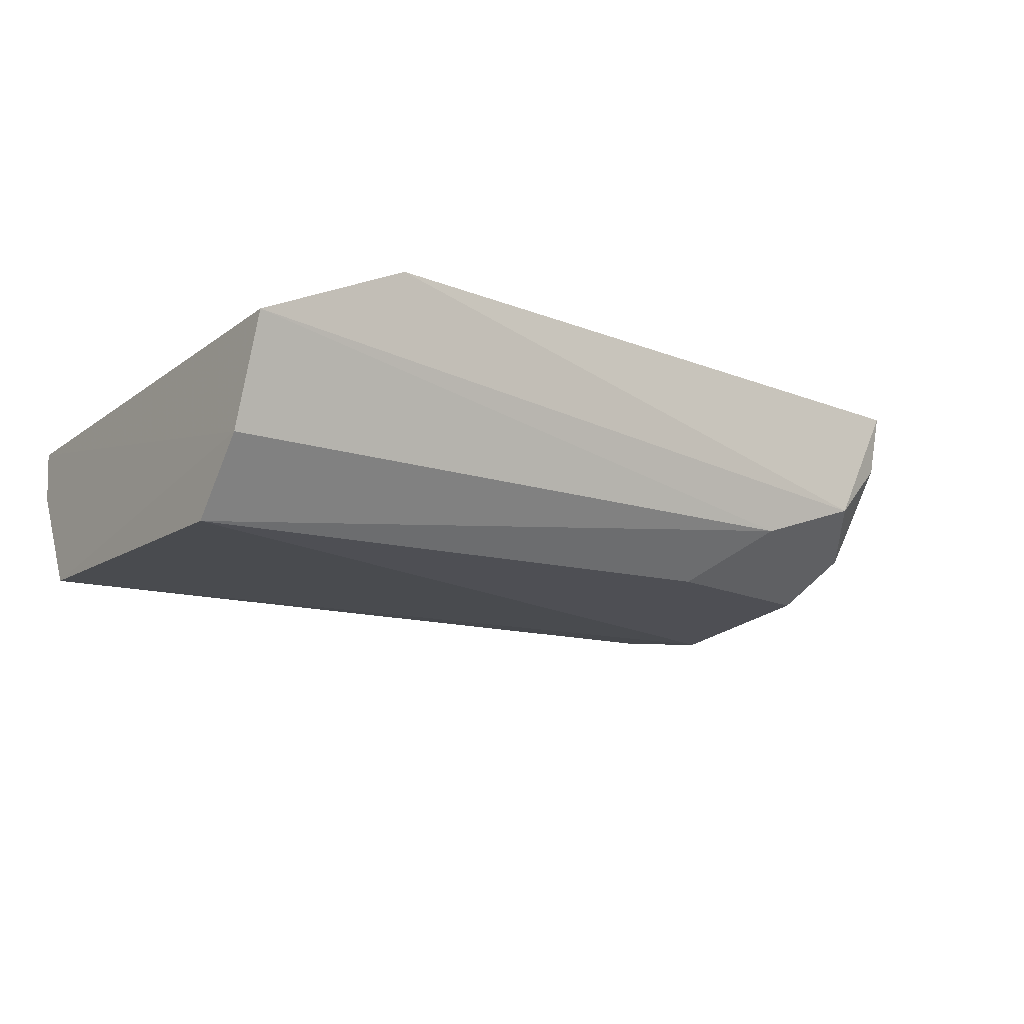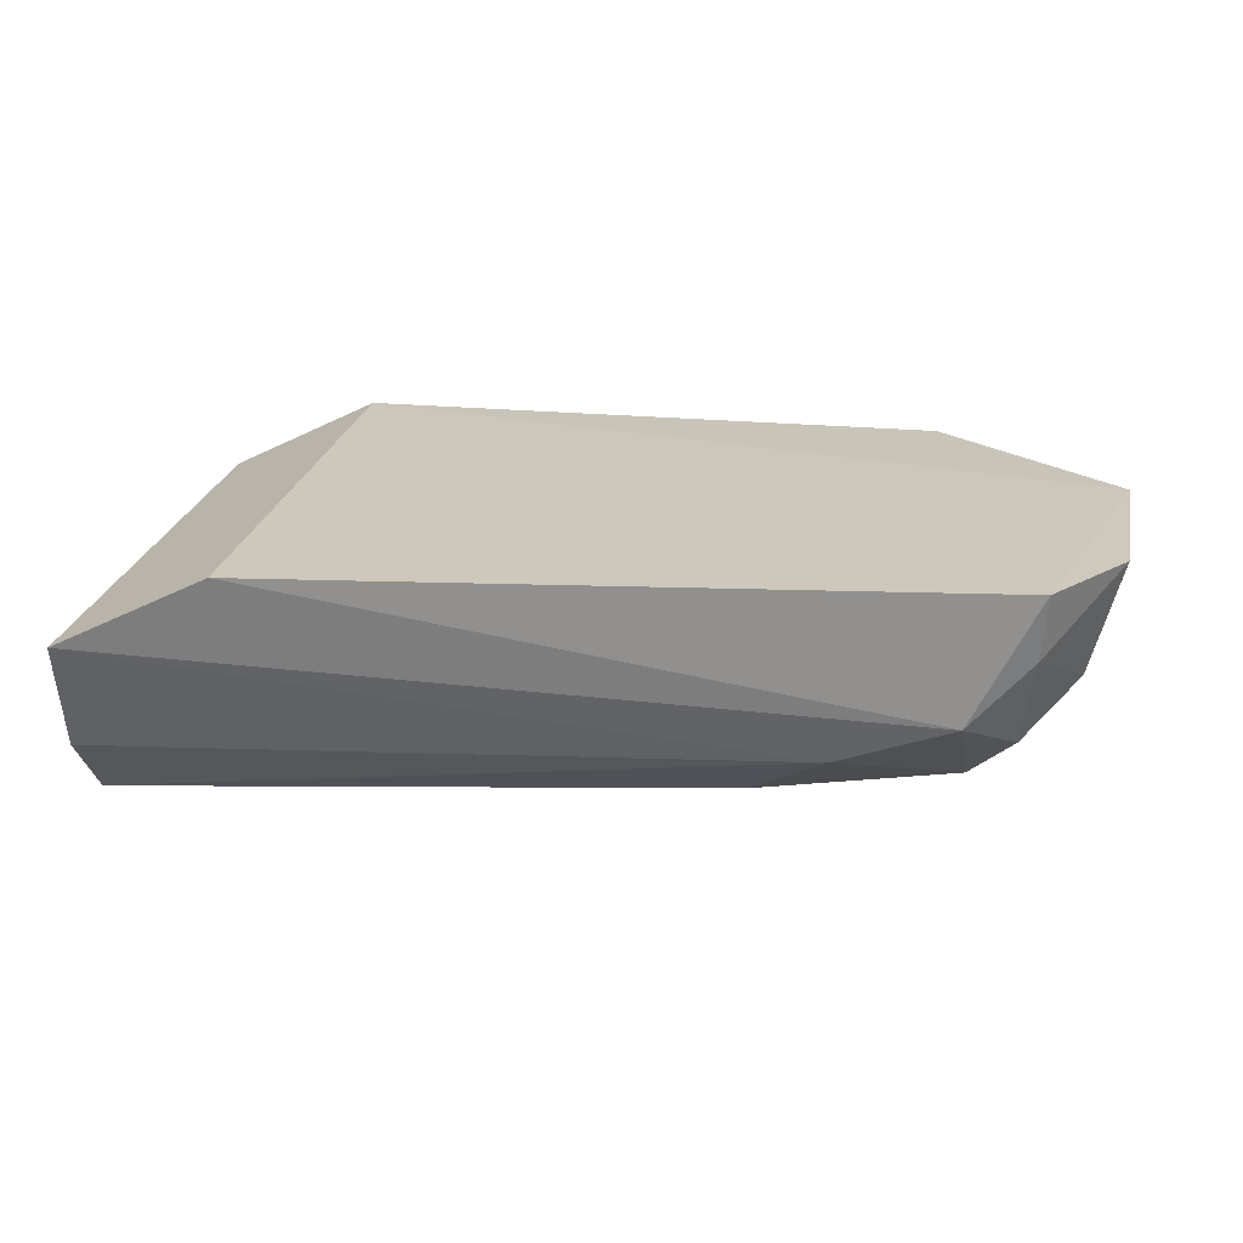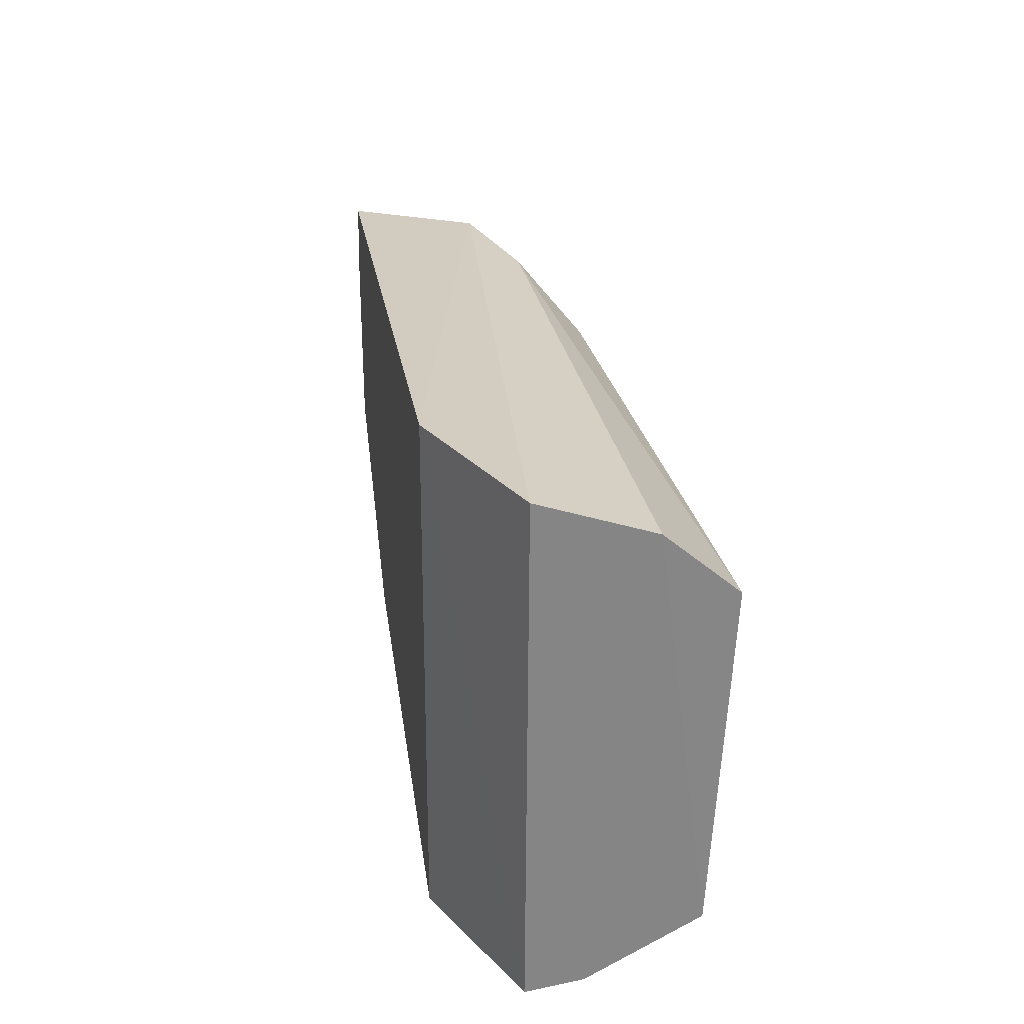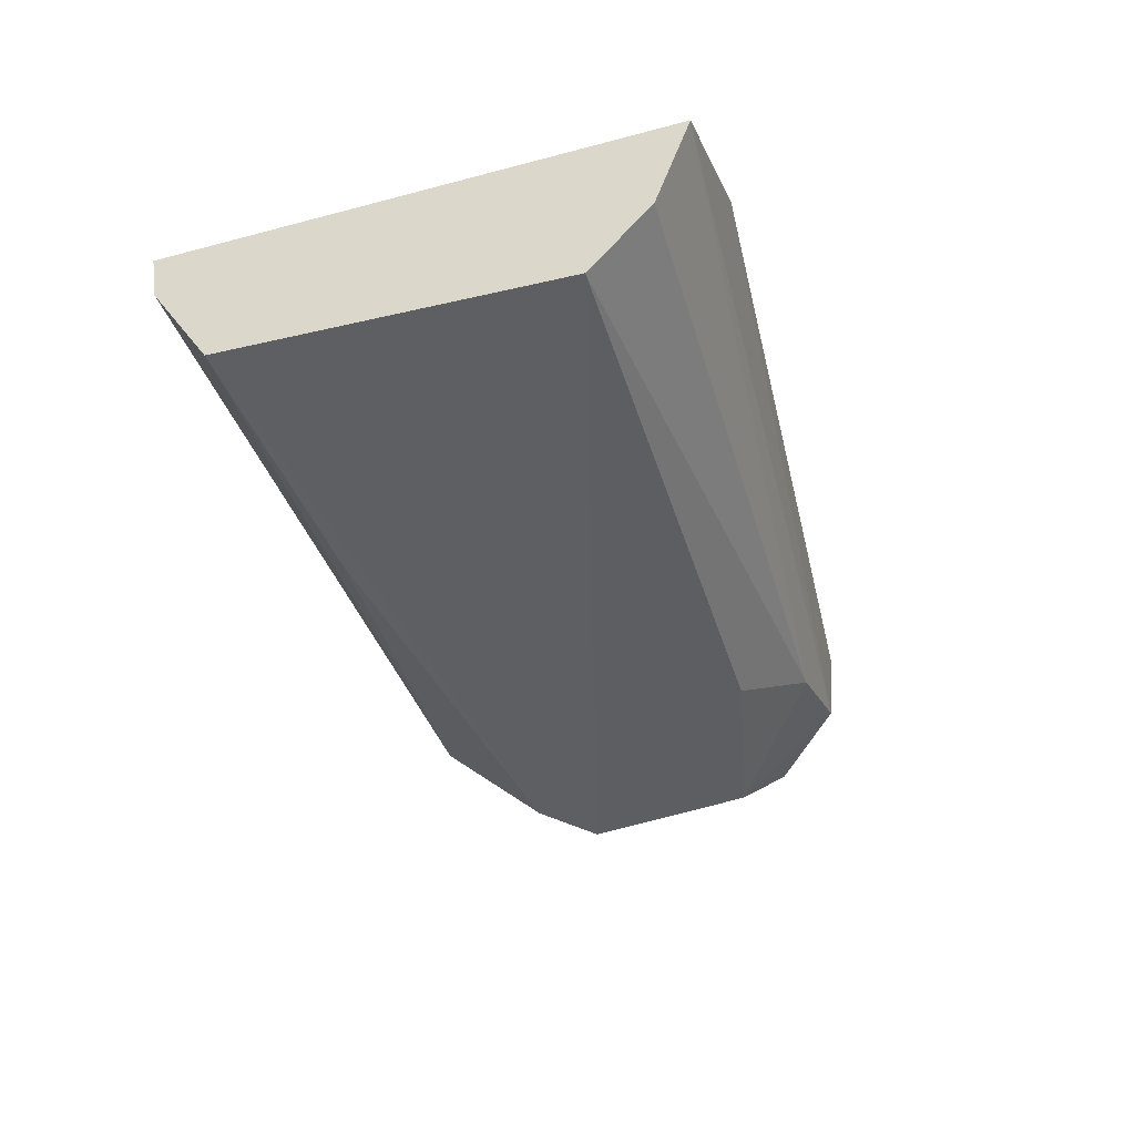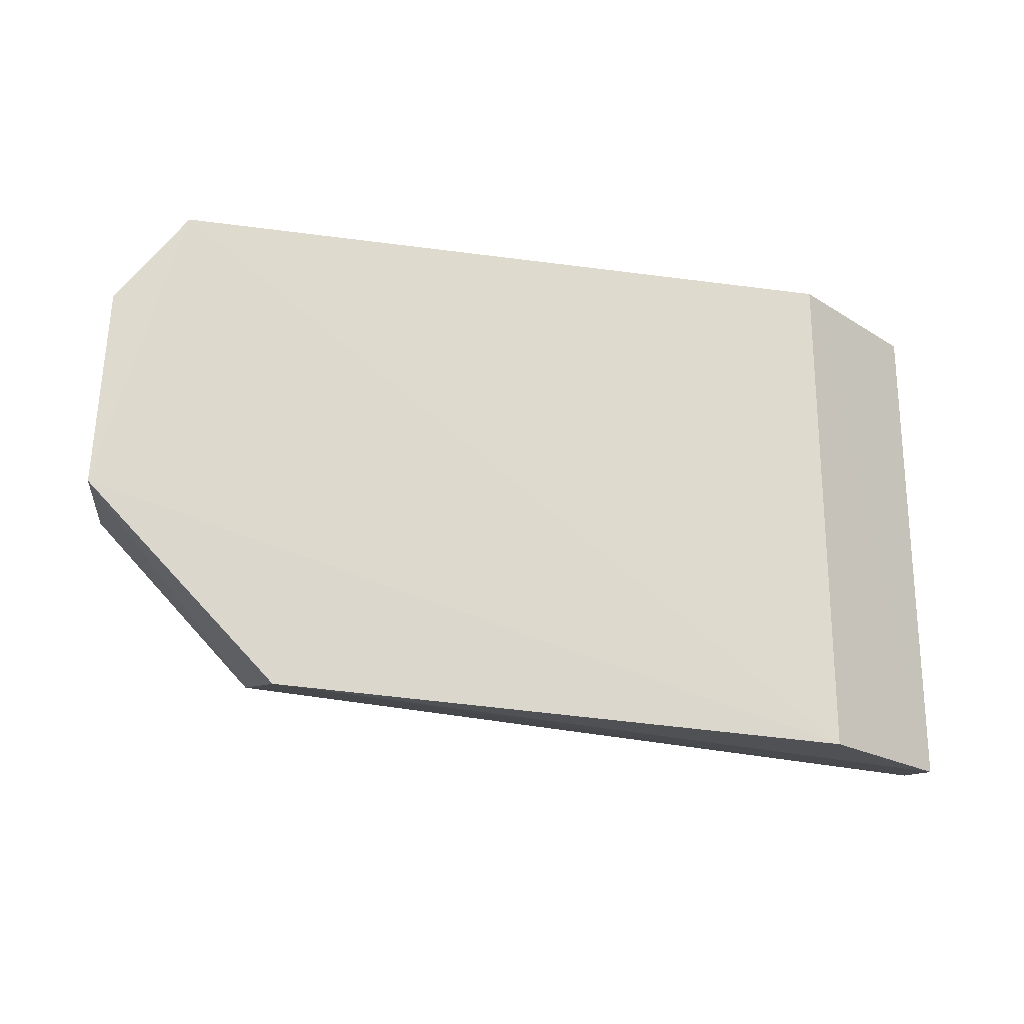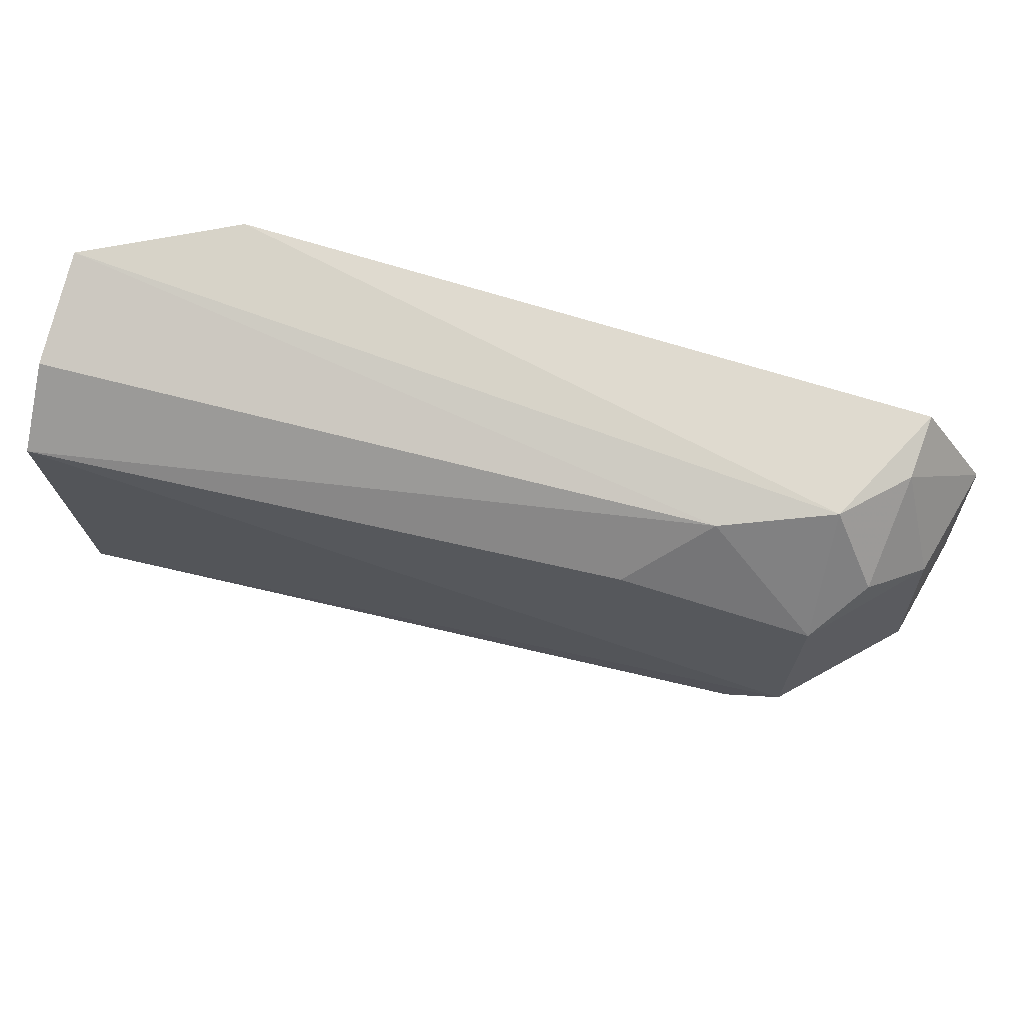
<metadata>
{"format":"obj","ext":"obj","renderer":"f3d","projection":"perspective","resolution":1024,"background":"white","views":[{"elev":-17.1,"azim":-35.0,"up":"+Y"},{"elev":22.0,"azim":9.5,"up":"+Y"},{"elev":28.4,"azim":-97.7,"up":"+Z"},{"elev":-43.2,"azim":-72.4,"up":"+Y"},{"elev":-22.7,"azim":159.9,"up":"+Z"},{"elev":68.7,"azim":16.0,"up":"+Z"}]}
</metadata>
<code>
v 0.09259 -0.01449 0.01884
v 0.09518 -0.01458 0.01505
v 0.06573 -0.01477 0.0008715
v 0.05994 -0.0176 0.001023
v 0.09014 -0.02341 0.00827
v 0.06573 -0.01482 0.0209
v 0.09549 -0.0146 0.007575
v 0.09198 -0.0208 0.01629
v 0.08851 -0.01883 0.00191
v 0.05976 -0.02461 0.01713
v 0.09241 -0.01694 0.01847
v 0.09434 -0.0191 0.007831
v 0.05978 -0.02391 0.003927
v 0.08841 -0.0148 0.0008629
v 0.05991 -0.01772 0.02082
v 0.09031 -0.02278 0.01476
v 0.09404 -0.01886 0.0147
v 0.09012 -0.01931 0.01891
v 0.08809 -0.02328 0.006302
v 0.05988 -0.01974 0.001417
v 0.05978 -0.02191 0.01947
v 0.08292 -0.02315 0.01648
v 0.07131 -0.02324 0.00414
v 0.08585 -0.02092 0.01865
f 6 1 3
f 6 3 4
f 7 1 2
f 7 3 1
f 11 2 1
f 12 7 2
f 12 9 7
f 12 5 9
f 13 5 10
f 14 4 3
f 14 3 7
f 14 7 9
f 15 6 4
f 16 5 12
f 17 11 8
f 17 2 11
f 17 12 2
f 17 16 12
f 17 8 16
f 18 11 1
f 18 1 6
f 18 6 15
f 18 8 11
f 18 16 8
f 19 9 5
f 19 5 13
f 20 9 13
f 20 14 9
f 20 4 14
f 21 13 10
f 21 20 13
f 21 15 4
f 21 4 20
f 22 10 5
f 22 5 16
f 23 19 13
f 23 13 9
f 23 9 19
f 24 18 15
f 24 15 21
f 24 21 10
f 24 10 22
f 24 22 16
f 24 16 18

</code>
